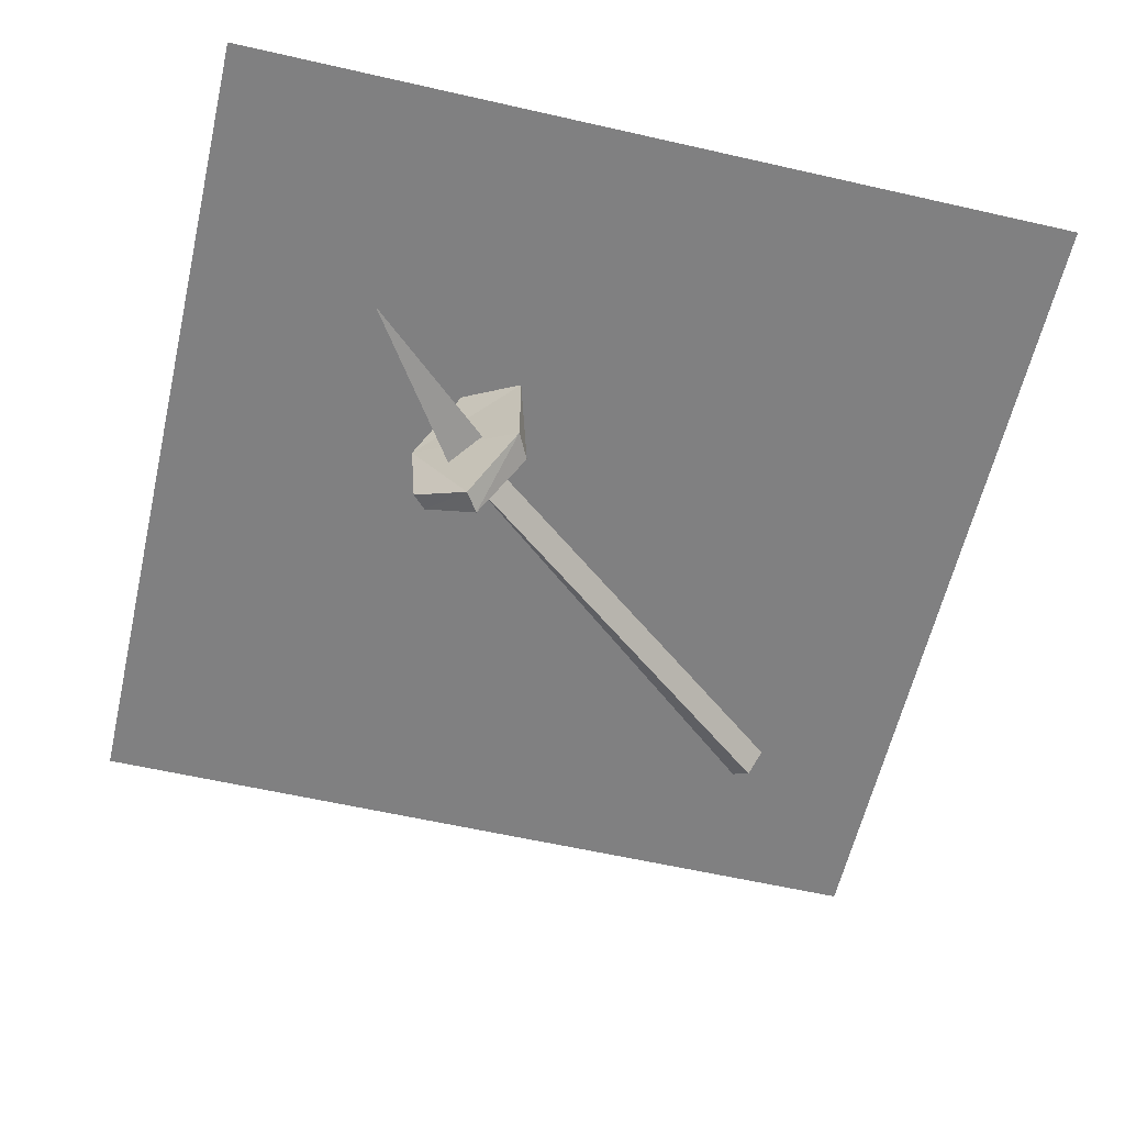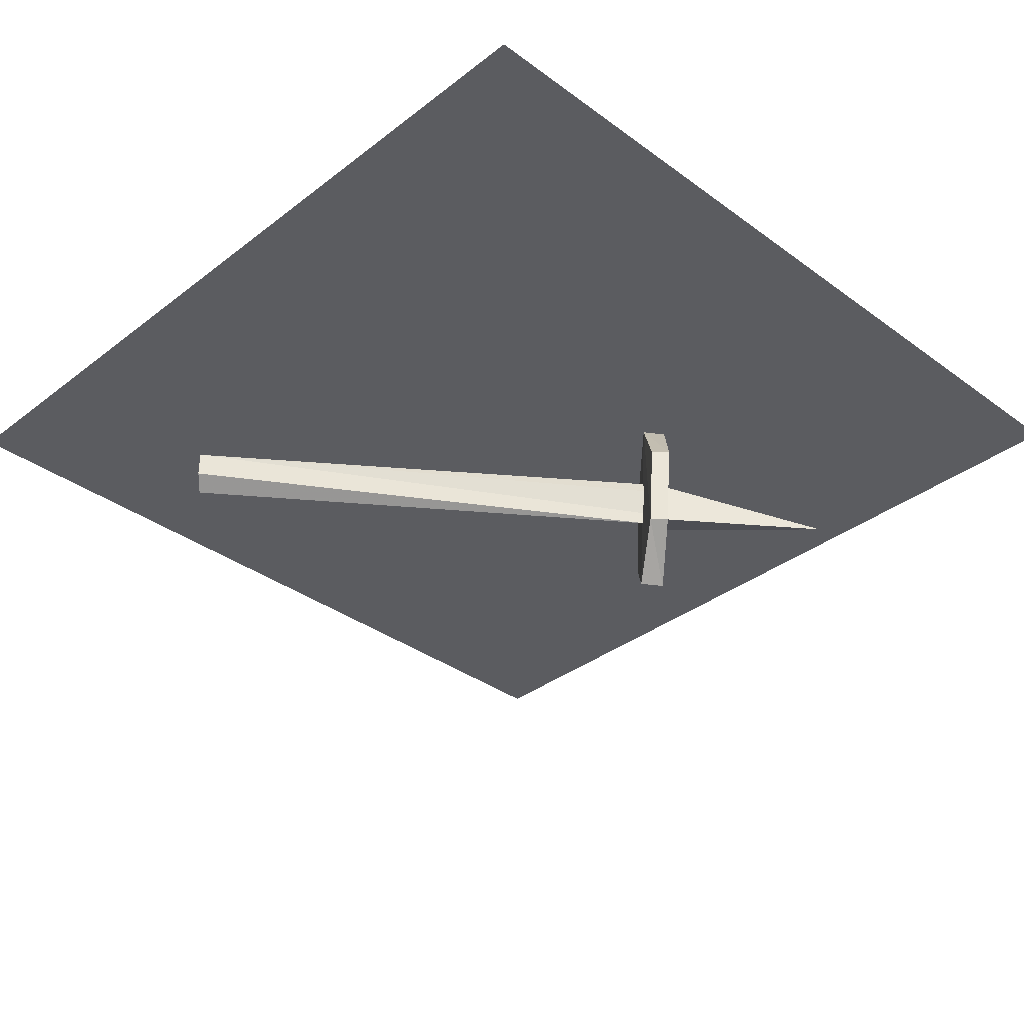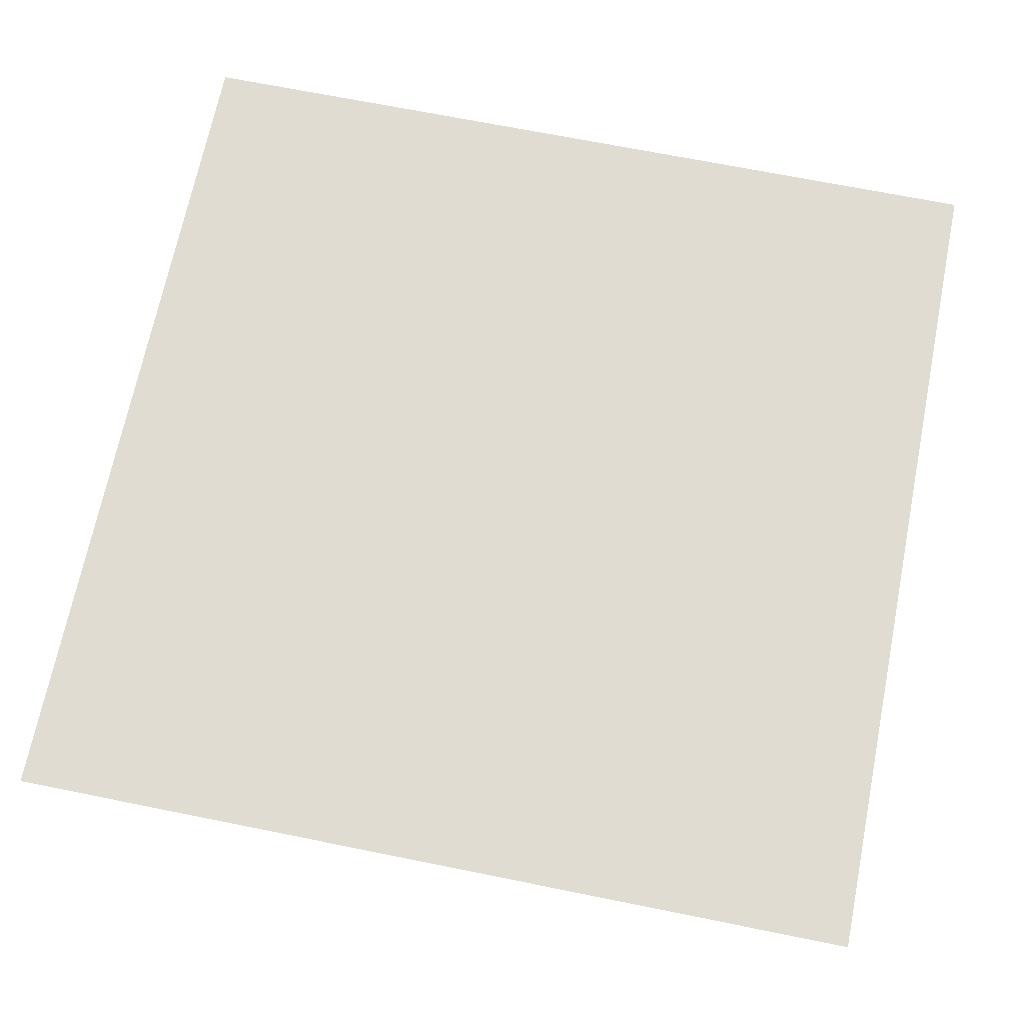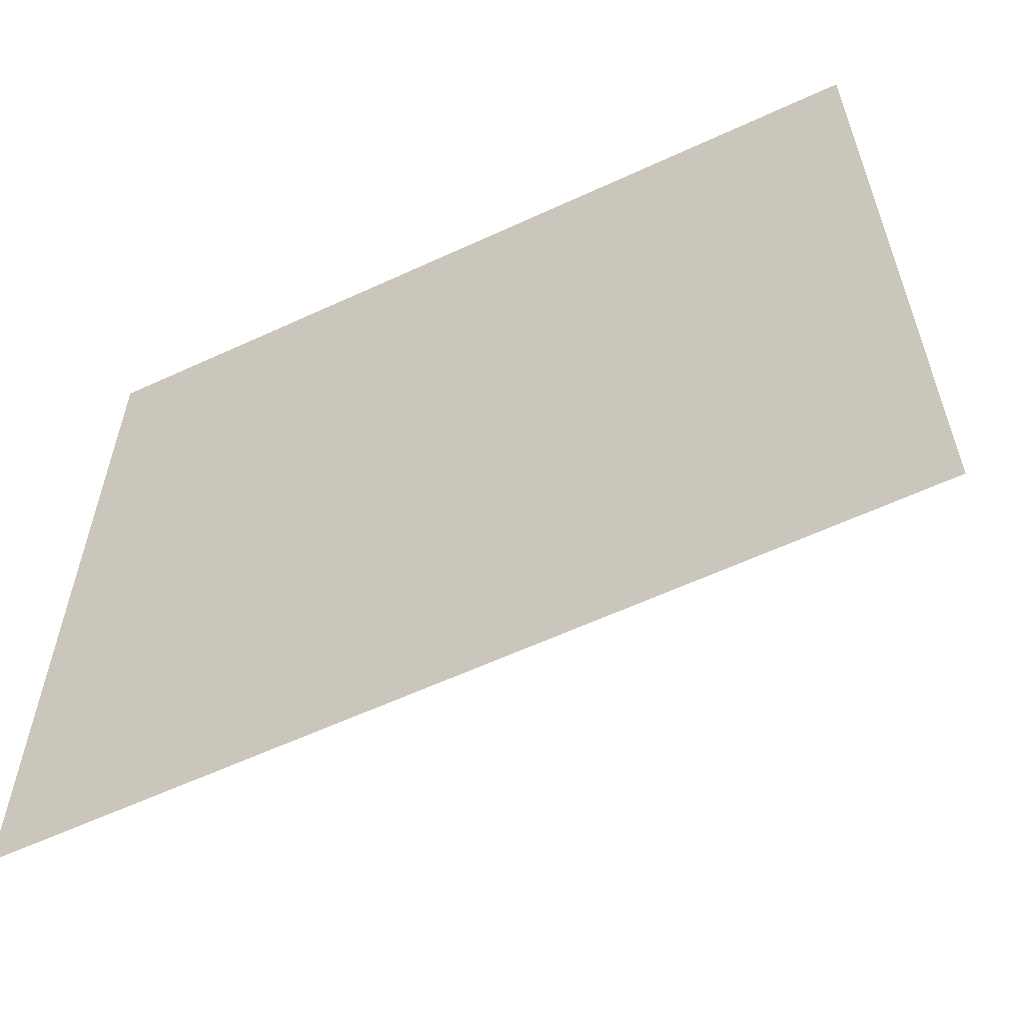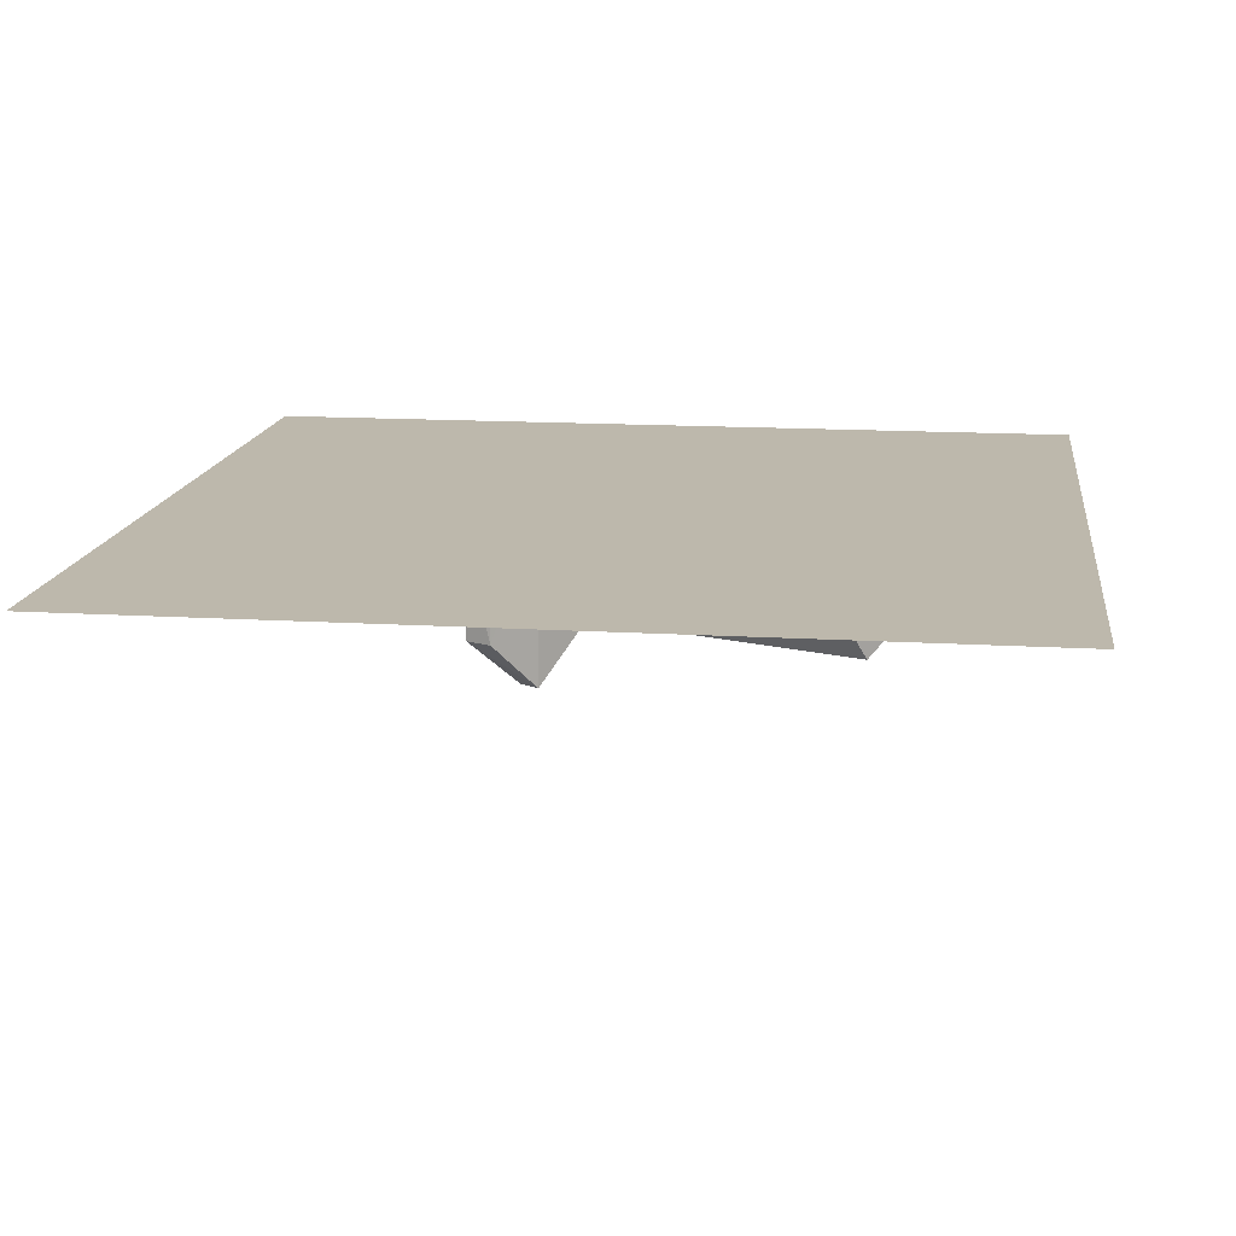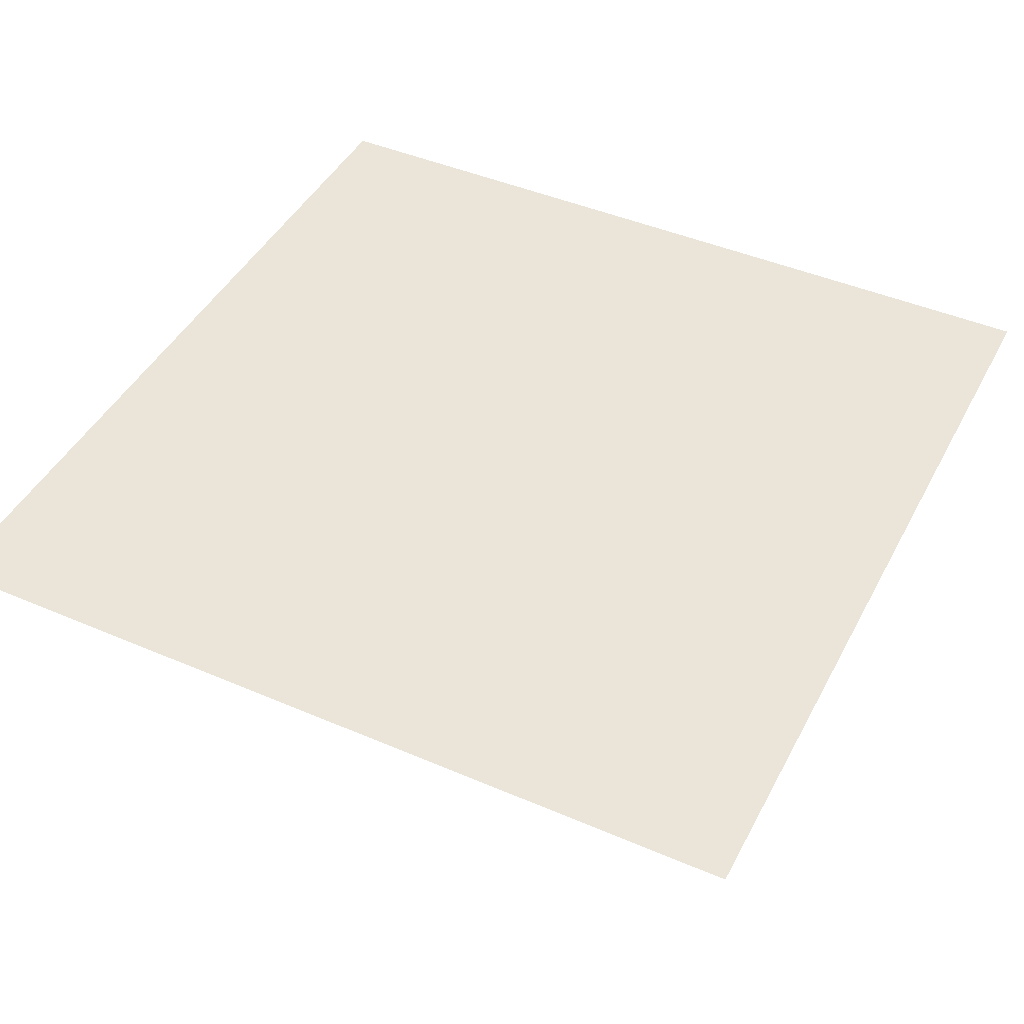
<metadata>
{"format":"obj","ext":"obj","renderer":"f3d","projection":"perspective","resolution":1024,"background":"white","views":[{"elev":-60.0,"azim":-13.1,"up":"+Y"},{"elev":-34.8,"azim":-134.3,"up":"+Y"},{"elev":69.1,"azim":11.4,"up":"+Y"},{"elev":-60.4,"azim":-154.7,"up":"+Z"},{"elev":14.9,"azim":97.5,"up":"+Y"},{"elev":44.8,"azim":26.5,"up":"+Y"}]}
</metadata>
<code>
o item/conductor
v -64 0 64
v 64 0 64
v 64 0 -64
v -64 0 -64
v 40 -1 -36
v 42 -5 -34
v 40 -9 -36
v 38 -7 -38
v 38 -3 -38
v -19 -14 14
v -18 -12 14
v -16 -16 16
v -18 -20 14
v -18 -18 14
v -20 -13 14
v -20 -20 14
v -36 -19 37
v -18 -13 18
v -16 -18 19
v -20 -1 17
v -12 -7 24
v -11 -7 20
v -18 -1 14
v -26 -11 11
v -12 -23 24
v -10 -23 20
v -16 -31 14
v -23 -24 9
v -24 -11 9
v -25 -24 11
v -18 -31 17
f 1 2 3
f 1 3 4
f 5 6 7
f 5 7 8
f 5 8 9
f 5 9 10
f 5 10 11
f 5 11 6
f 6 11 12
f 6 12 7
f 7 12 13
f 7 13 8
f 8 13 14
f 8 14 9
f 9 14 10
f 15 16 17
f 15 17 18
f 15 18 16
f 16 18 19
f 16 19 17
f 17 19 18
f 20 21 22
f 20 22 23
f 20 23 24
f 20 24 21
f 21 24 25
f 21 25 26
f 21 26 22
f 22 26 23
f 23 26 27
f 23 27 28
f 23 28 29
f 23 29 24
f 24 29 30
f 24 30 31
f 24 31 25
f 25 31 27
f 25 27 26
f 31 30 28
f 31 28 27
f 30 29 28

</code>
